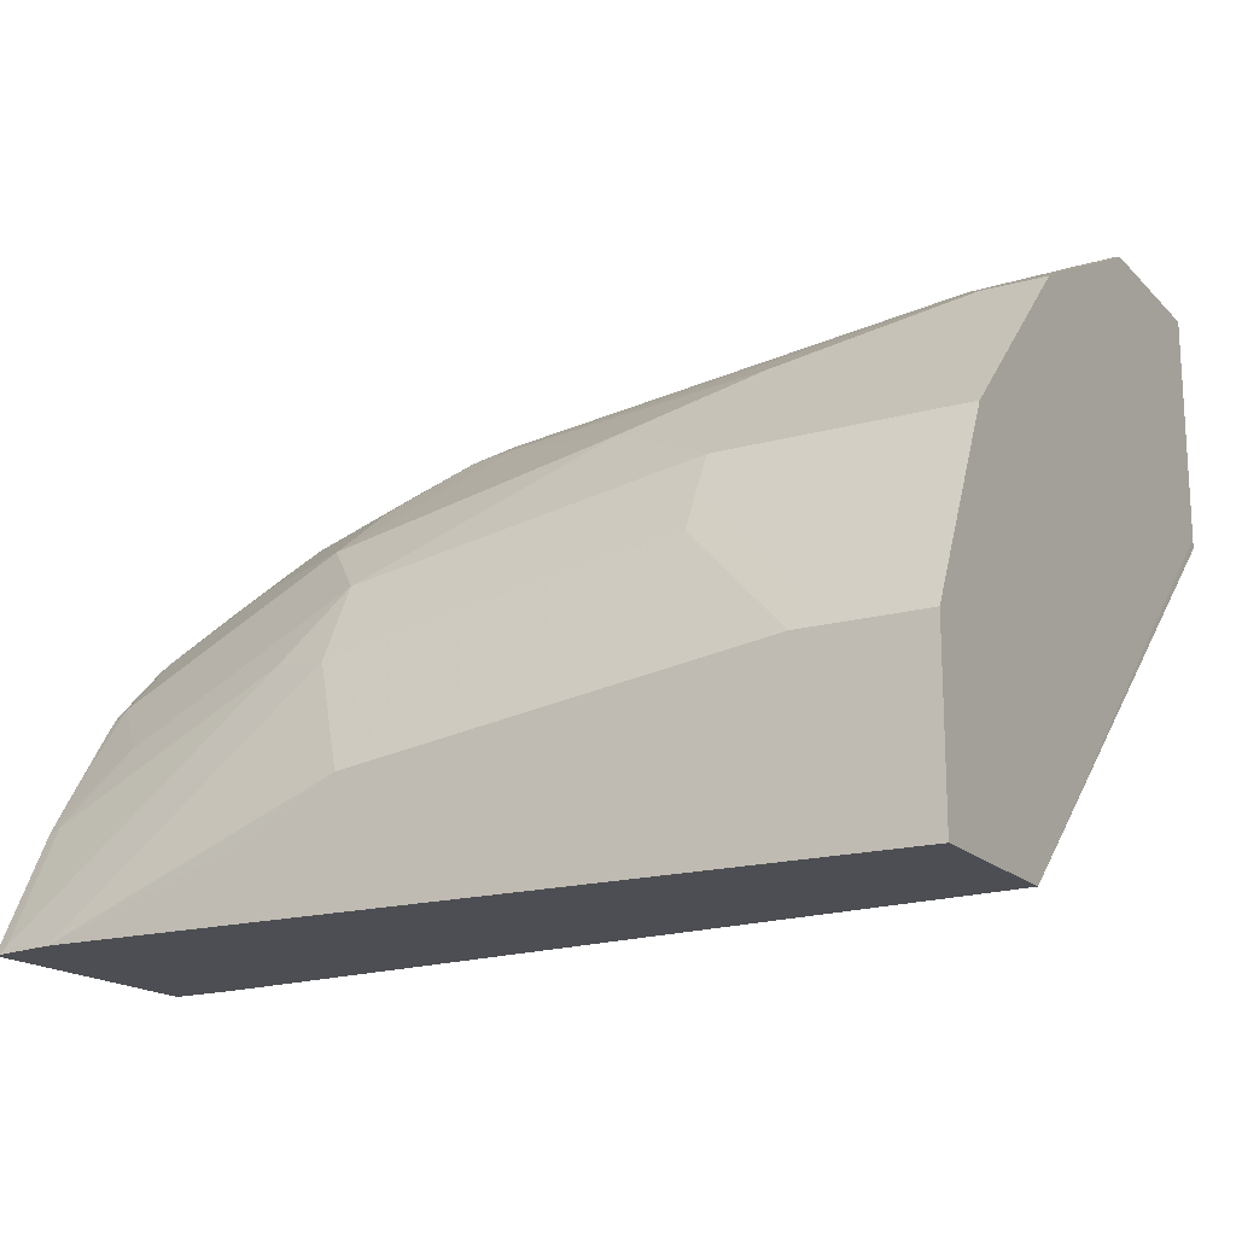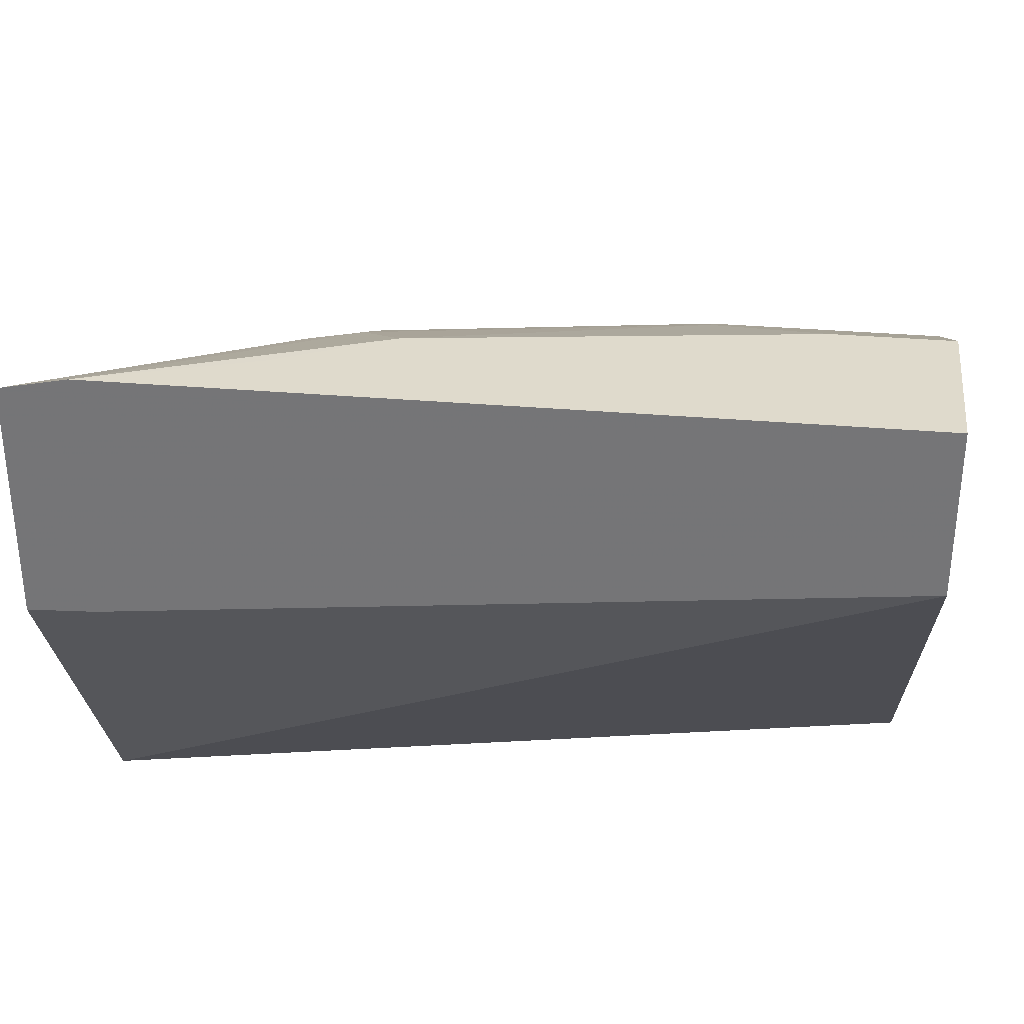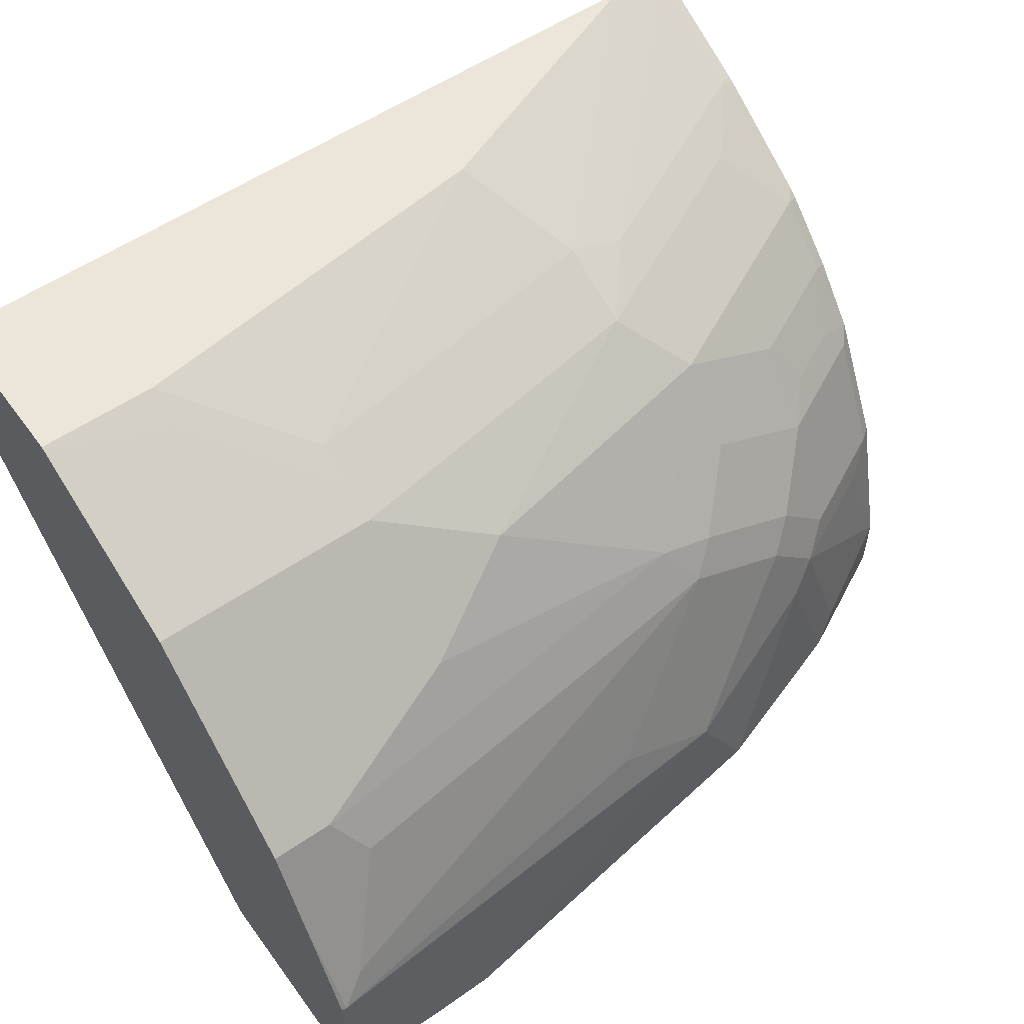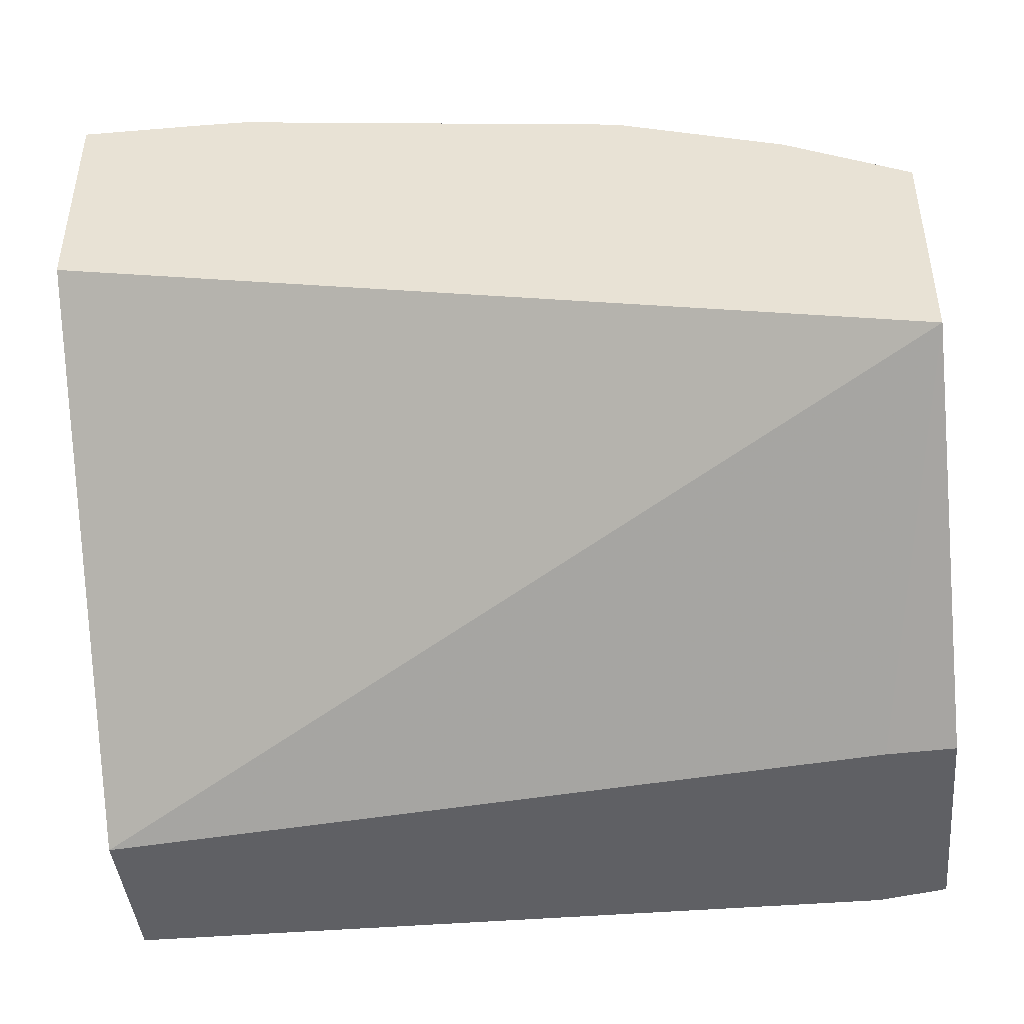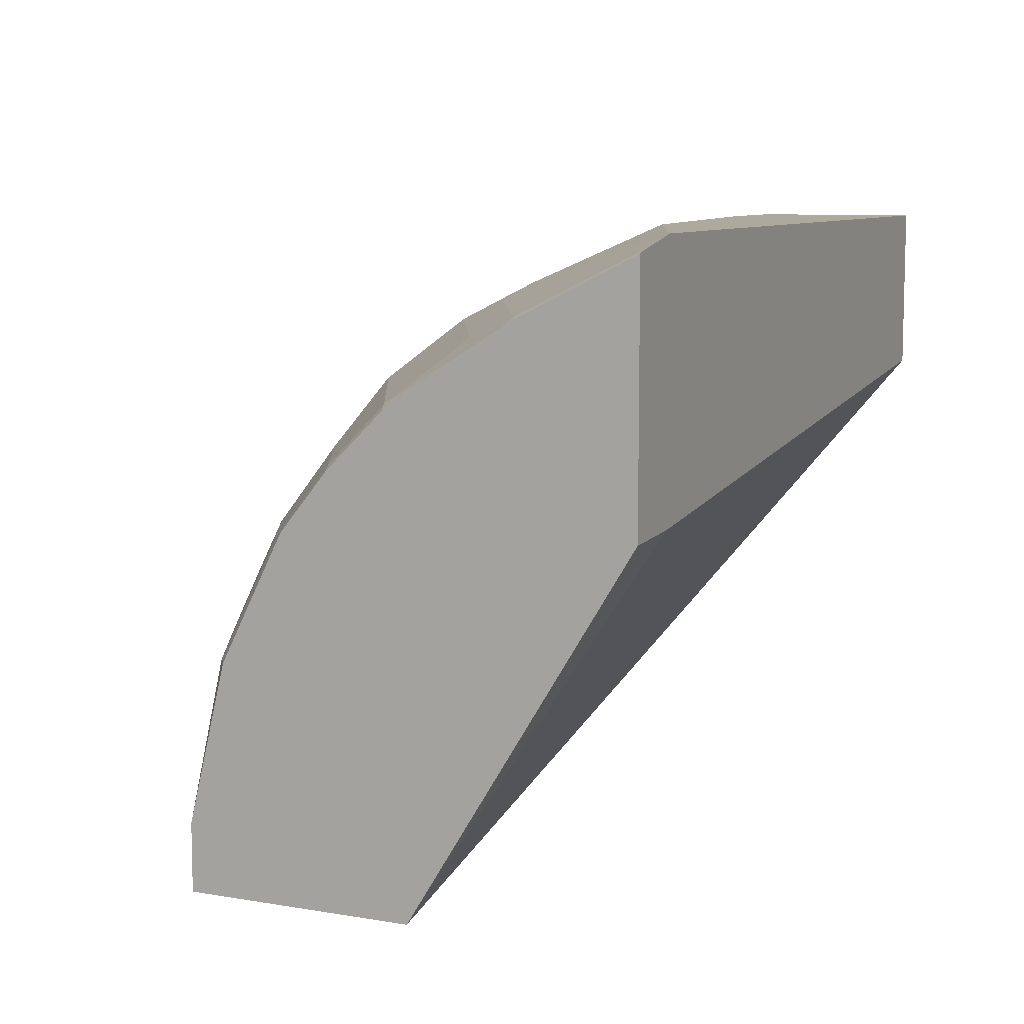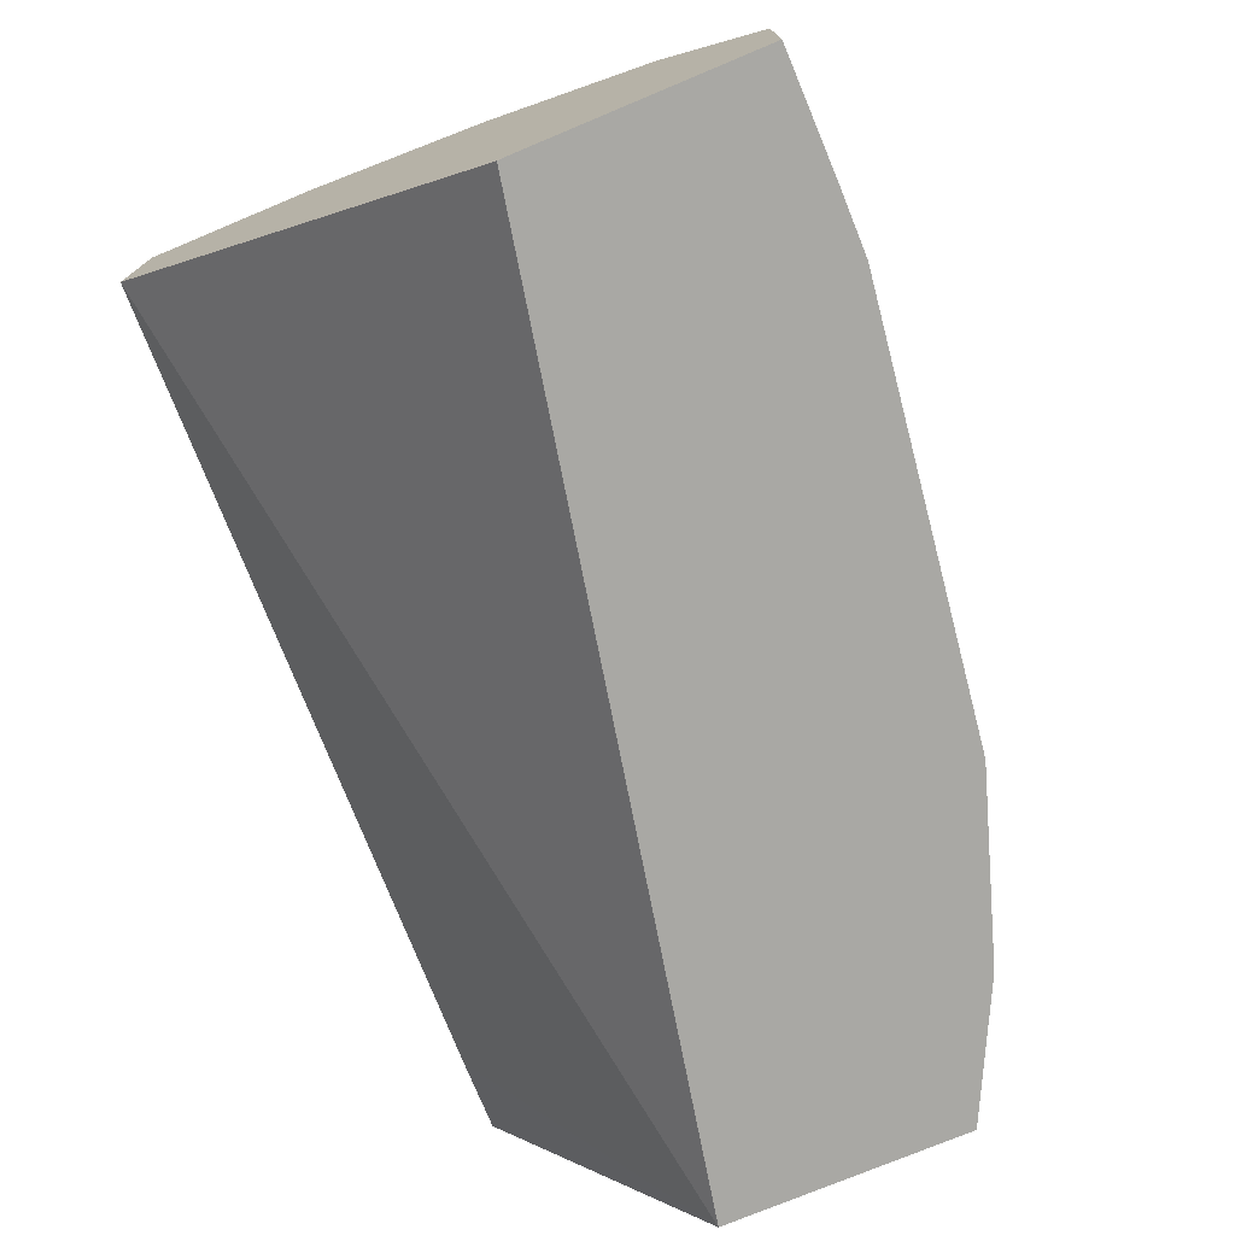
<metadata>
{"format":"obj","ext":"obj","renderer":"f3d","projection":"perspective","resolution":1024,"background":"white","views":[{"elev":-17.3,"azim":-150.7,"up":"+Z"},{"elev":32.5,"azim":-173.1,"up":"+Y"},{"elev":55.8,"azim":-35.8,"up":"+Y"},{"elev":-43.7,"azim":5.6,"up":"+Z"},{"elev":8.8,"azim":114.3,"up":"+Y"},{"elev":-74.9,"azim":-67.3,"up":"+Y"}]}
</metadata>
<code>
v 0.2634 -0.316 0.6059
v 0.2634 -0.3904 0.6059
v 0.2614 -0.3154 0.6059
v 0.2596 -0.3332 0.6425
v 0.2634 -0.3322 0.6383
v 0.2634 -0.5012 0.6731
v 0.2423 -0.3895 0.6059
v 0.2596 -0.3159 0.6079
v 0.2423 -0.3116 0.6059
v 0.2423 -0.3404 0.6634
v 0.2634 -0.3351 0.6435
v 0.2634 -0.3335 0.6408
v 0.1904 -0.3332 0.6772
v 0.2077 -0.3404 0.6808
v 0.2634 -0.5012 0.7423
v -0.00141 -0.5012 0.7269
v -0.001487 -0.3635 0.6059
v 0.2076 -0.3115 0.6059
v 0.1904 -0.3115 0.6231
v 0.1557 -0.3115 0.6404
v 0.1731 -0.3289 0.675
v 0.2596 -0.3577 0.6808
v 0.2634 -0.3415 0.6535
v 0.1731 -0.3346 0.6865
v 0.1731 -0.3404 0.6981
v 0.2634 -0.4808 0.7423
v 0.2601 -0.5012 0.744
v -0.001487 -0.5012 0.7299
v -0.001487 -0.3115 0.6059
v 0.03463 -0.3115 0.6577
v 0.06925 -0.3289 0.6923
v 0.2596 -0.375 0.6981
v 0.2634 -0.359 0.6795
v 0.2634 -0.3564 0.6763
v 0.225 -0.3577 0.6981
v 0.06925 -0.3346 0.7038
v 0.1904 -0.3577 0.7154
v 0.06925 -0.3404 0.7154
v 0.1039 -0.3577 0.7327
v 0.2634 -0.4327 0.7305
v 0.2596 -0.4327 0.7334
v 0.251 -0.4413 0.7399
v 0.2163 -0.4413 0.7572
v 0.2336 -0.4932 0.7572
v 0.2257 -0.5012 0.7612
v -0.001487 -0.5012 0.7961
v -0.001487 -0.3115 0.6577
v -0.001487 -0.312 0.6587
v 0.03463 -0.3173 0.6692
v 0.2634 -0.3943 0.7113
v 0.2634 -0.3763 0.6968
v 0.225 -0.375 0.7154
v 0.251 -0.3894 0.7139
v -0.001487 -0.3293 0.6933
v -0.001487 -0.3346 0.7038
v 0.1557 -0.3923 0.75
v 0.1904 -0.3808 0.7334
v -0.001487 -0.3404 0.7154
v 0.06925 -0.375 0.75
v 0.2634 -0.4289 0.7287
v 0.2596 -0.3981 0.7161
v 0.2423 -0.4154 0.7334
v 0.225 -0.4327 0.7507
v 0.2077 -0.4154 0.7507
v 0.199 -0.424 0.7572
v 0.1644 -0.4586 0.7745
v 0.2077 -0.45 0.7615
v 0.1737 -0.5012 0.7785
v -0.001487 -0.4515 0.7961
v 0.03463 -0.5012 0.7961
v 0.2634 -0.4019 0.7151
v 0.225 -0.3981 0.7334
v 0.2336 -0.3894 0.7226
v 0.1644 -0.4067 0.7572
v 0.1731 -0.3981 0.7507
v 0.01731 -0.3923 0.7673
v -0.001487 -0.375 0.75
v 0.1298 -0.4413 0.7745
v 0.1557 -0.4673 0.7788
v 0.05263 -0.5012 0.7958
v -0.001487 -0.4498 0.7958
v 1.645e-05 -0.45 0.7961
v 0.05193 -0.5012 0.7959
v 0.03463 -0.4846 0.7961
v 0.02597 -0.4067 0.7745
v 0.008677 -0.4413 0.7918
v -0.001487 -0.3923 0.7673
v 0.1212 -0.45 0.7788
v -0.001487 -0.4154 0.7788
v -0.001487 -0.4039 0.7731
f 41 62 64
f 38 59 39
f 39 59 56
f 40 60 41
f 41 60 61
f 38 58 77
f 41 61 62
f 38 77 59
f 41 64 63
f 43 66 79
f 41 43 42
f 43 45 44
f 43 63 64
f 43 64 65
f 43 65 66
f 43 79 67
f 37 39 56
f 43 67 45
f 41 63 43
f 37 72 52
f 26 45 27
f 37 56 57
f 45 67 68
f 26 42 43
f 26 43 44
f 26 44 45
f 30 47 48
f 30 48 49
f 30 49 36
f 30 36 31
f 37 57 72
f 32 50 51
f 32 37 52
f 32 52 53
f 32 53 50
f 36 49 48
f 36 48 54
f 36 54 55
f 36 55 58
f 36 58 38
f 32 35 37
f 46 70 84
f 79 82 84
f 46 82 69
f 66 88 79
f 67 79 68
f 68 79 80
f 69 82 81
f 70 83 84
f 74 85 86
f 74 86 82
f 74 82 78
f 66 78 88
f 76 87 82
f 78 82 88
f 79 88 82
f 79 84 83
f 79 83 80
f 81 82 89
f 82 86 85
f 82 87 90
f 26 41 42
f 76 82 85
f 65 78 66
f 65 74 78
f 64 74 65
f 50 53 61
f 50 61 71
f 52 72 73
f 52 73 53
f 53 73 72
f 82 90 89
f 56 74 75
f 56 75 57
f 56 59 76
f 56 76 85
f 56 85 74
f 57 75 64
f 57 64 72
f 59 77 87
f 59 87 76
f 60 71 61
f 61 72 64
f 61 64 62
f 64 75 74
f 46 84 82
f 26 40 41
f 53 72 61
f 25 38 39
f 3 8 4
f 3 9 8
f 4 10 11
f 4 11 12
f 4 12 5
f 4 8 13
f 4 13 25
f 4 25 14
f 2 6 7
f 4 14 10
f 6 27 45
f 6 45 68
f 6 68 80
f 6 80 83
f 6 83 70
f 6 70 46
f 6 46 28
f 6 28 16
f 6 15 27
f 1 15 6
f 1 26 15
f 1 40 26
f 25 39 37
f 1 2 7
f 1 7 17
f 1 17 29
f 1 29 18
f 1 18 9
f 1 9 3
f 1 3 4
f 1 4 5
f 1 5 12
f 1 12 11
f 1 11 23
f 1 23 34
f 1 34 33
f 1 33 51
f 1 51 50
f 1 50 71
f 1 71 60
f 1 60 40
f 6 16 17
f 6 17 7
f 1 6 2
f 9 18 19
f 17 54 48
f 17 48 47
f 17 47 29
f 18 29 47
f 18 47 30
f 18 30 20
f 18 20 19
f 20 31 21
f 21 31 36
f 21 36 24
f 22 32 51
f 22 51 33
f 22 33 34
f 22 34 23
f 22 35 32
f 24 36 25
f 25 37 35
f 25 36 38
f 8 9 13
f 17 55 54
f 17 58 55
f 20 30 31
f 9 19 20
f 17 77 58
f 9 20 21
f 9 21 13
f 10 22 11
f 10 14 22
f 11 22 23
f 13 24 25
f 14 25 35
f 14 35 22
f 13 21 24
f 16 28 17
f 17 87 77
f 15 26 27
f 17 89 90
f 17 81 89
f 17 90 87
f 17 46 69
f 17 28 46
f 17 69 81

</code>
